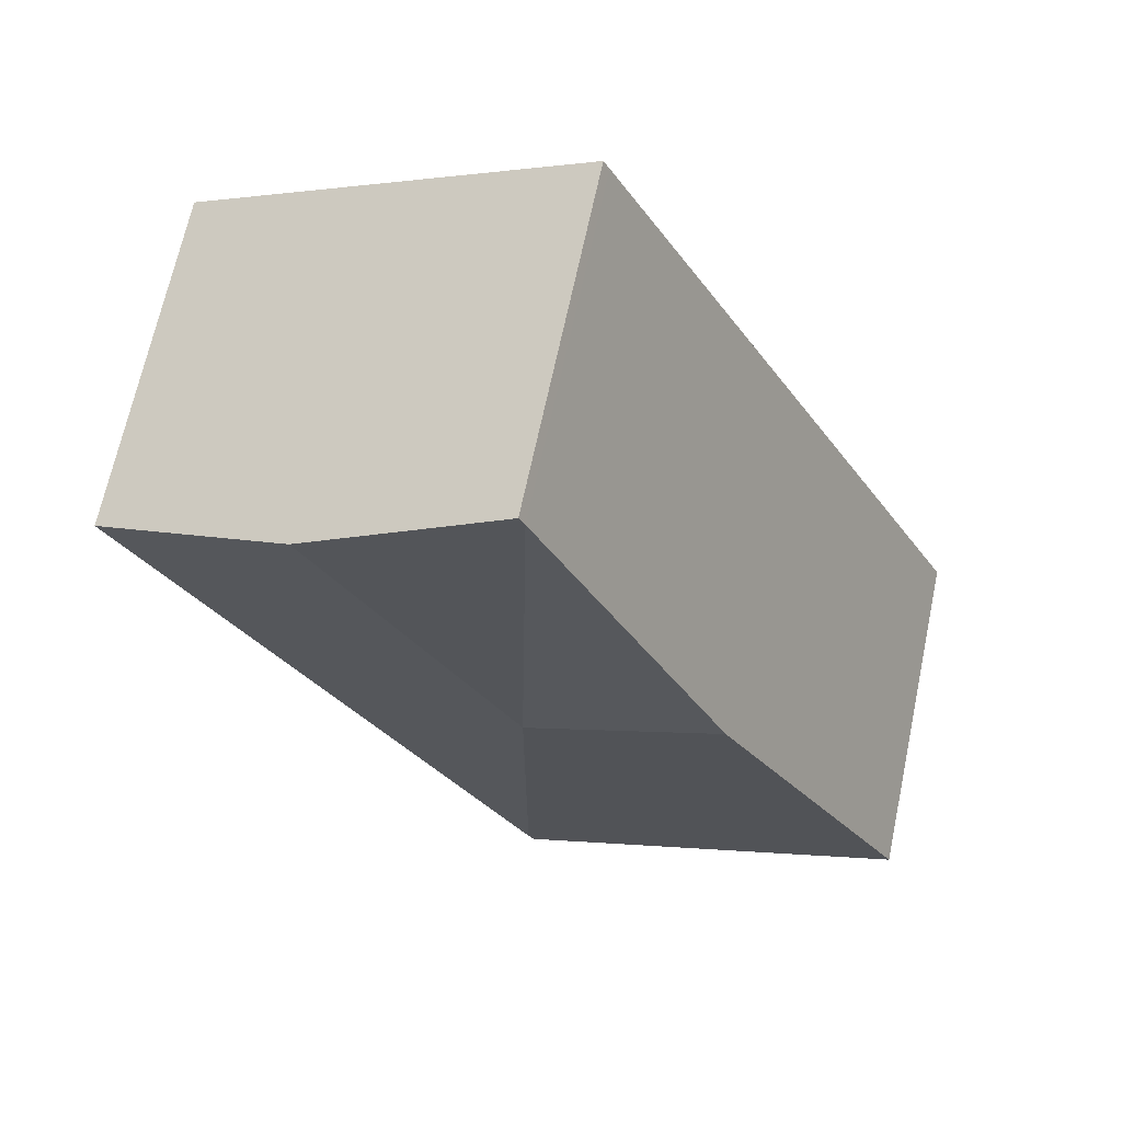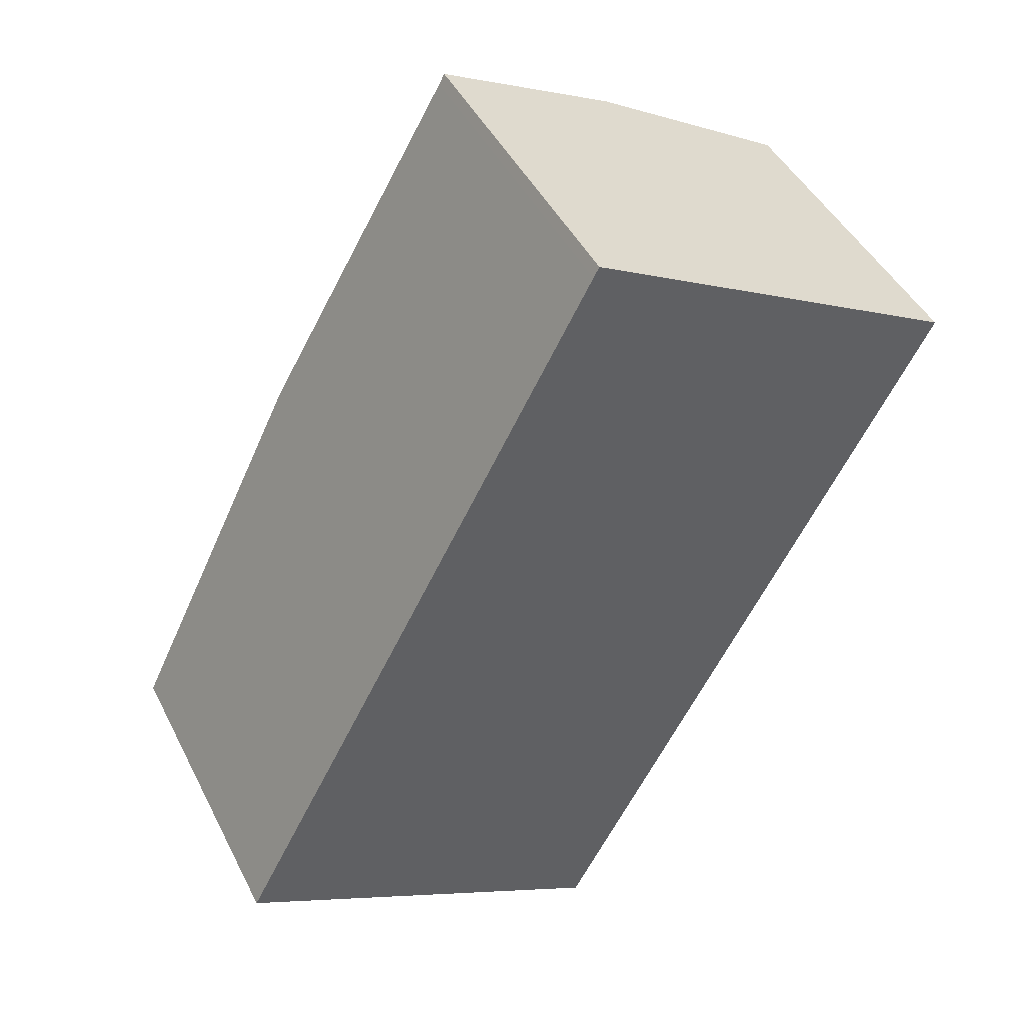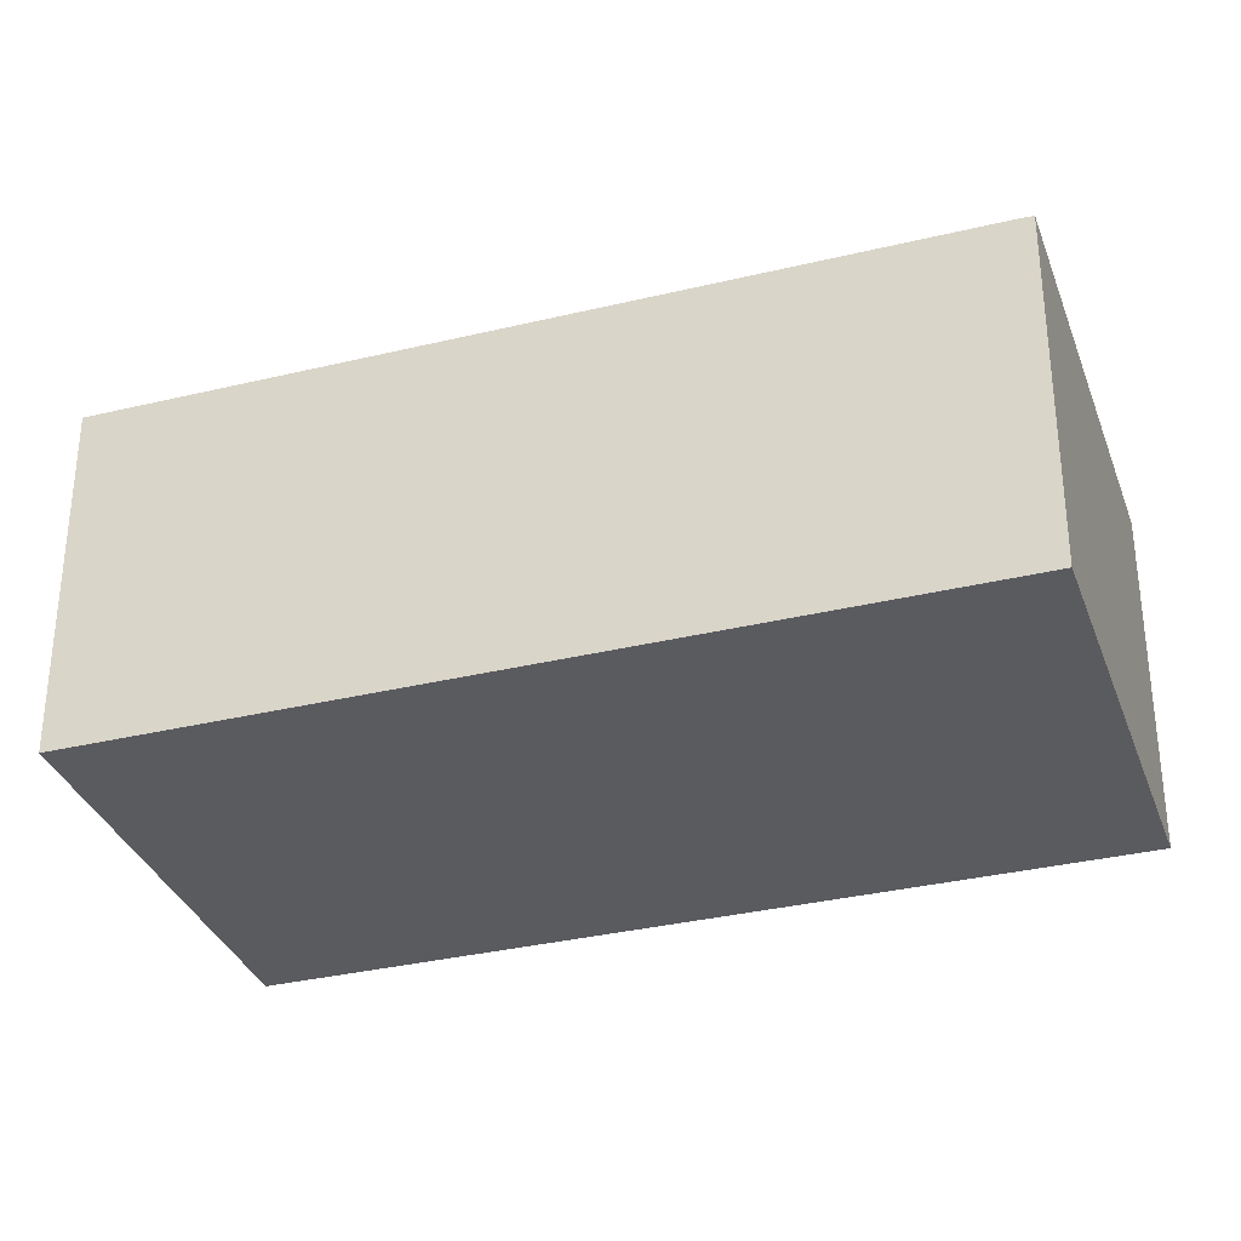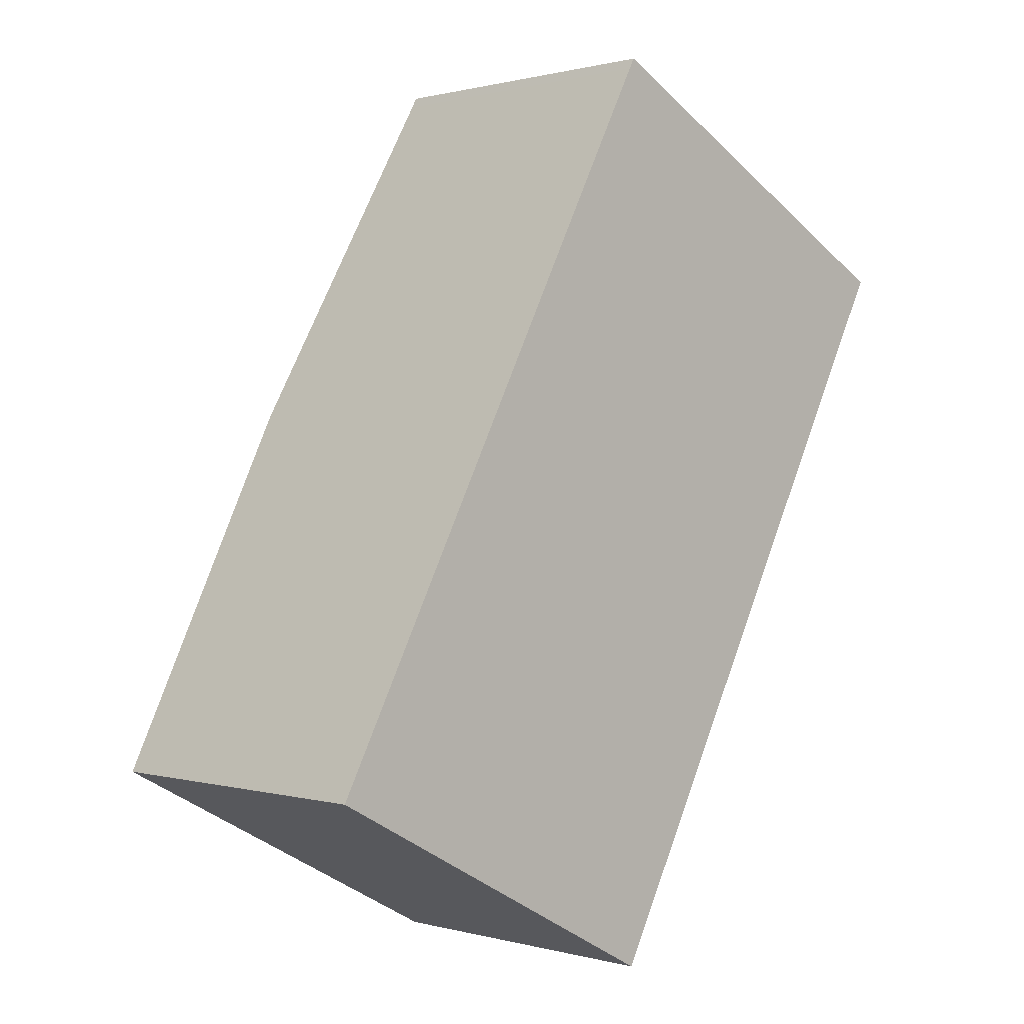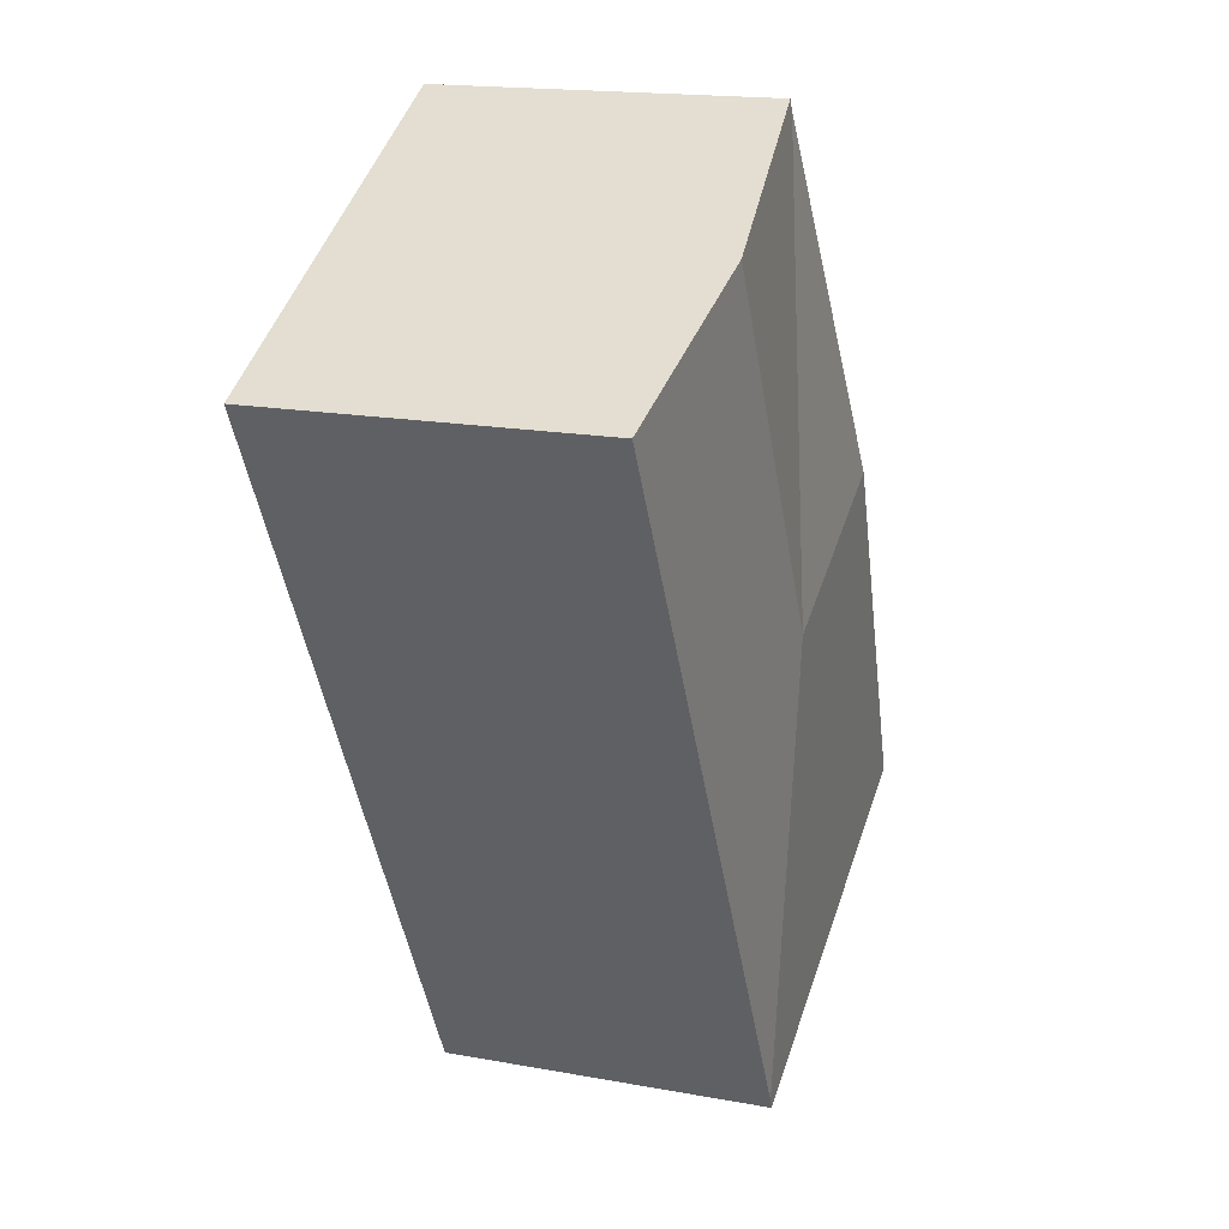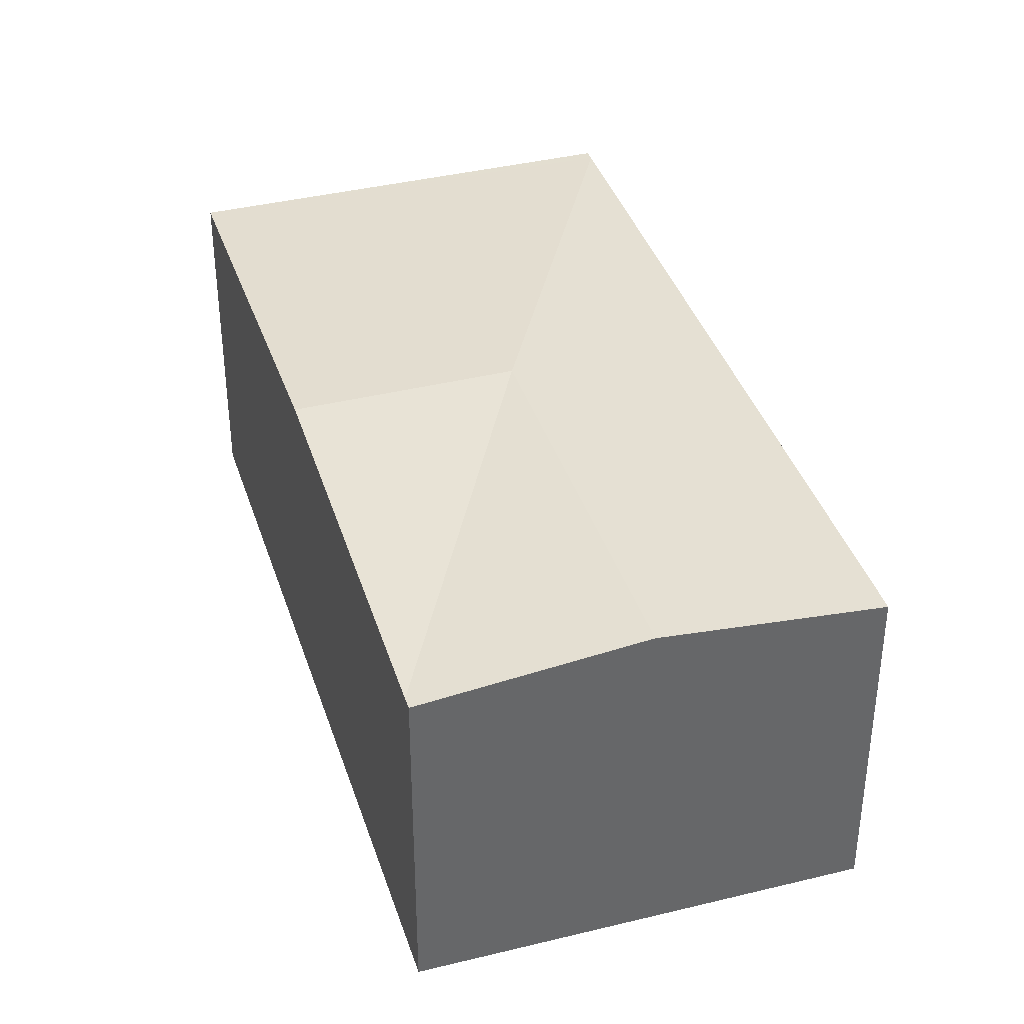
<metadata>
{"format":"obj","ext":"obj","renderer":"f3d","projection":"perspective","resolution":1024,"background":"white","views":[{"elev":67.9,"azim":-168.0,"up":"+Z"},{"elev":45.0,"azim":-25.6,"up":"+Z"},{"elev":-33.5,"azim":136.3,"up":"+Y"},{"elev":0.6,"azim":-44.4,"up":"+Z"},{"elev":17.1,"azim":110.3,"up":"+Z"},{"elev":38.6,"azim":10.8,"up":"+Y"}]}
</metadata>
<code>
v  2.699 2.307 -1.341
v  4.009 2.448 4.328
v  5.339 2.307 3.621
v  2.669 2.448 1.81
v  2.639 2.307 4.963
v  2.678 2.307 5.036
v  0 2.303 1.41e-16
v  2.66 2.303 -1.415
v  1.339 2.448 2.518
v  2.66 8.664e-17 -1.415
v  0 0 0
v  1.339 -1.542e-16 2.518
v  2.639 -3.039e-16 4.963
v  2.678 -3.084e-16 5.036
v  5.339 -2.217e-16 3.621
v  4.009 -2.65e-16 4.328
v  2.699 8.211e-17 -1.341
g defaultobject
f 1 2 3
f 2 1 4
f 5 2 4
f 2 5 6
f 7 1 8
f 1 7 4
f 4 7 9
f 4 9 5
f 10 7 8
f 7 10 11
f 11 9 7
f 9 11 12
f 9 12 5
f 5 12 13
f 5 13 6
f 6 13 14
f 14 2 6
f 2 14 3
f 3 14 15
f 15 14 16
f 1 10 8
f 10 1 3
f 10 3 17
f 17 3 15
f 13 16 14
f 16 13 12
f 16 12 15
f 15 12 17
f 17 12 11
f 17 11 10

</code>
